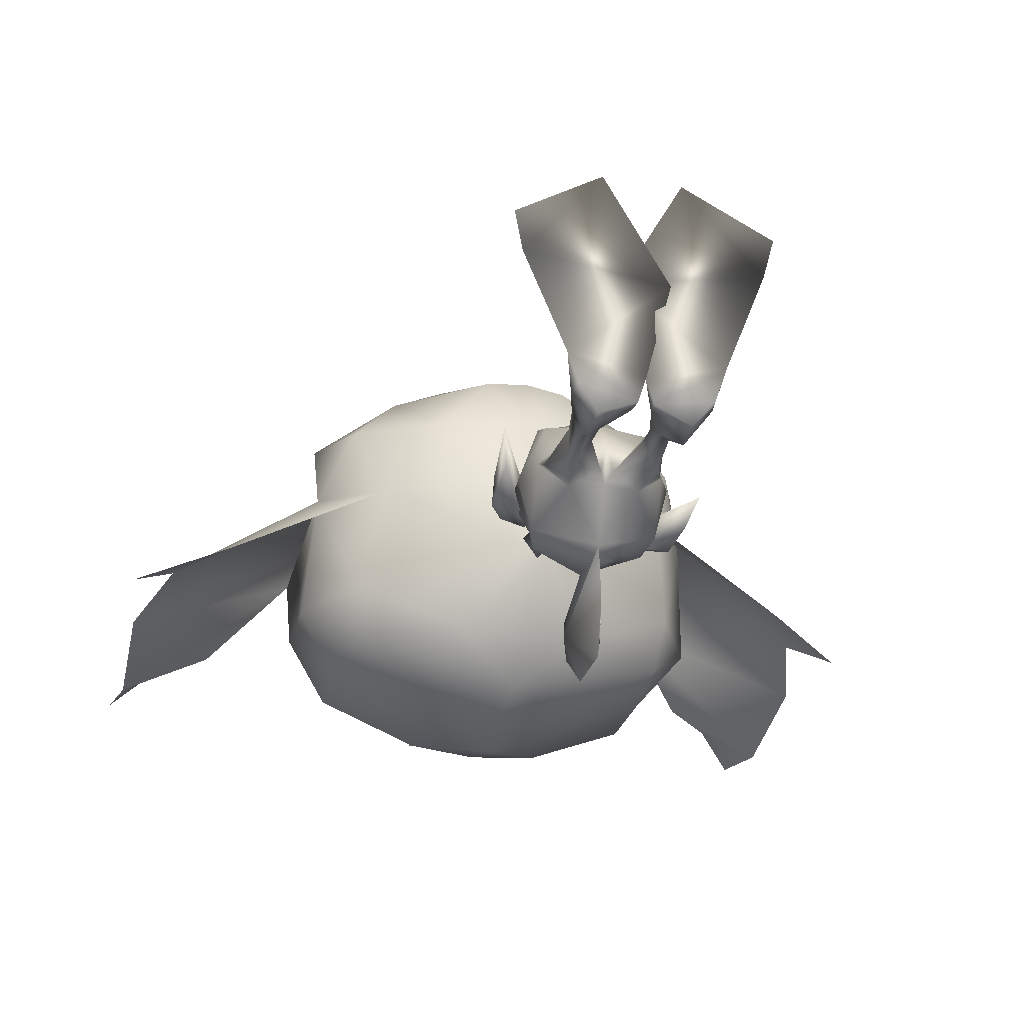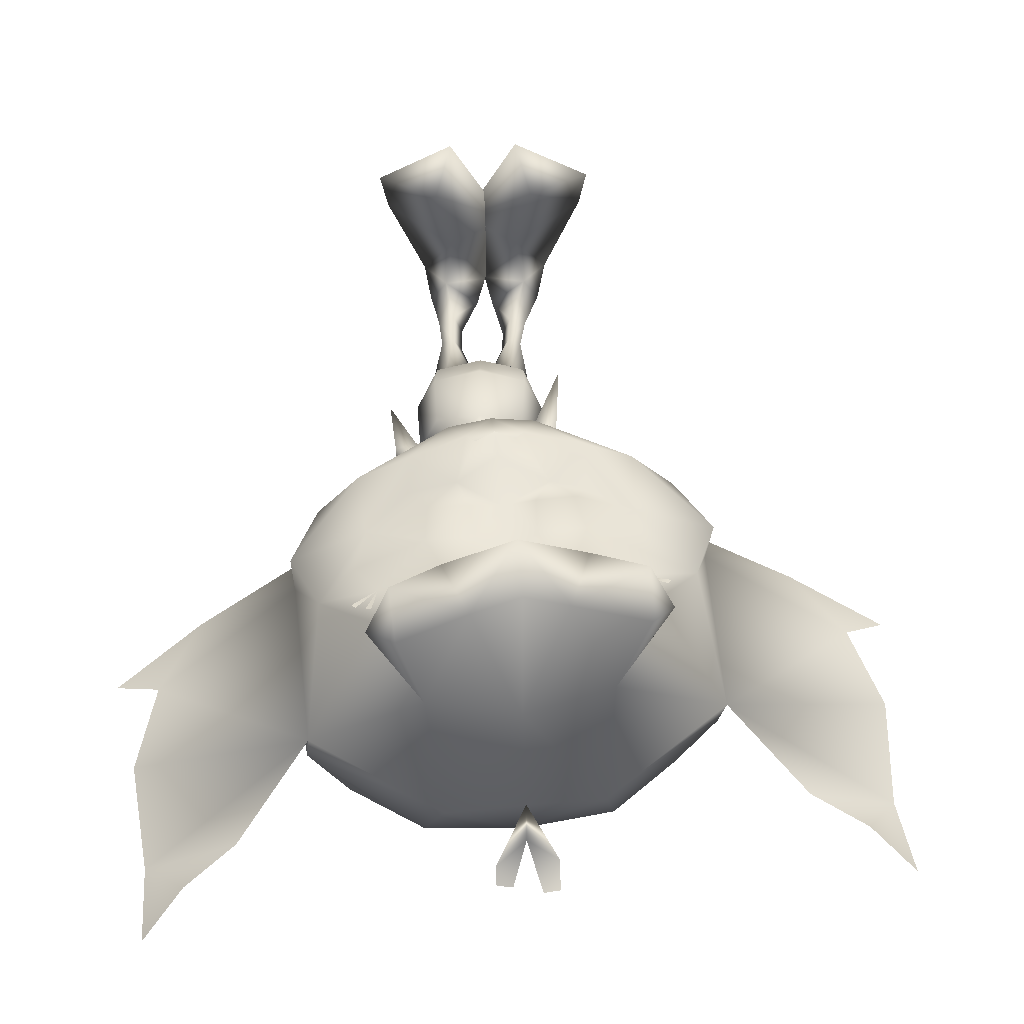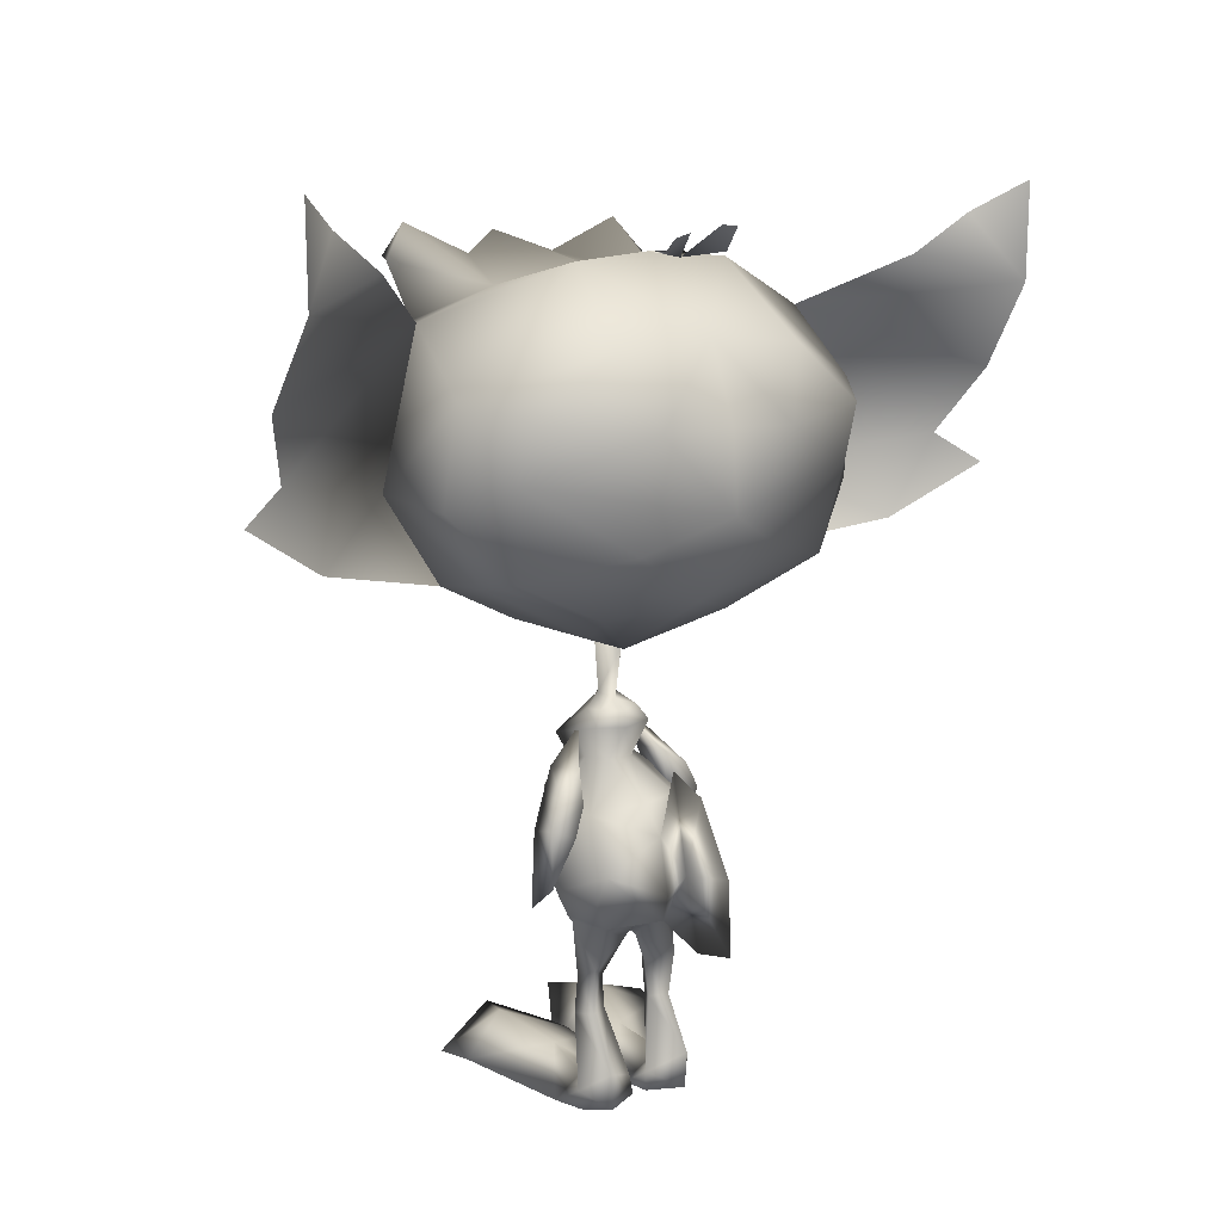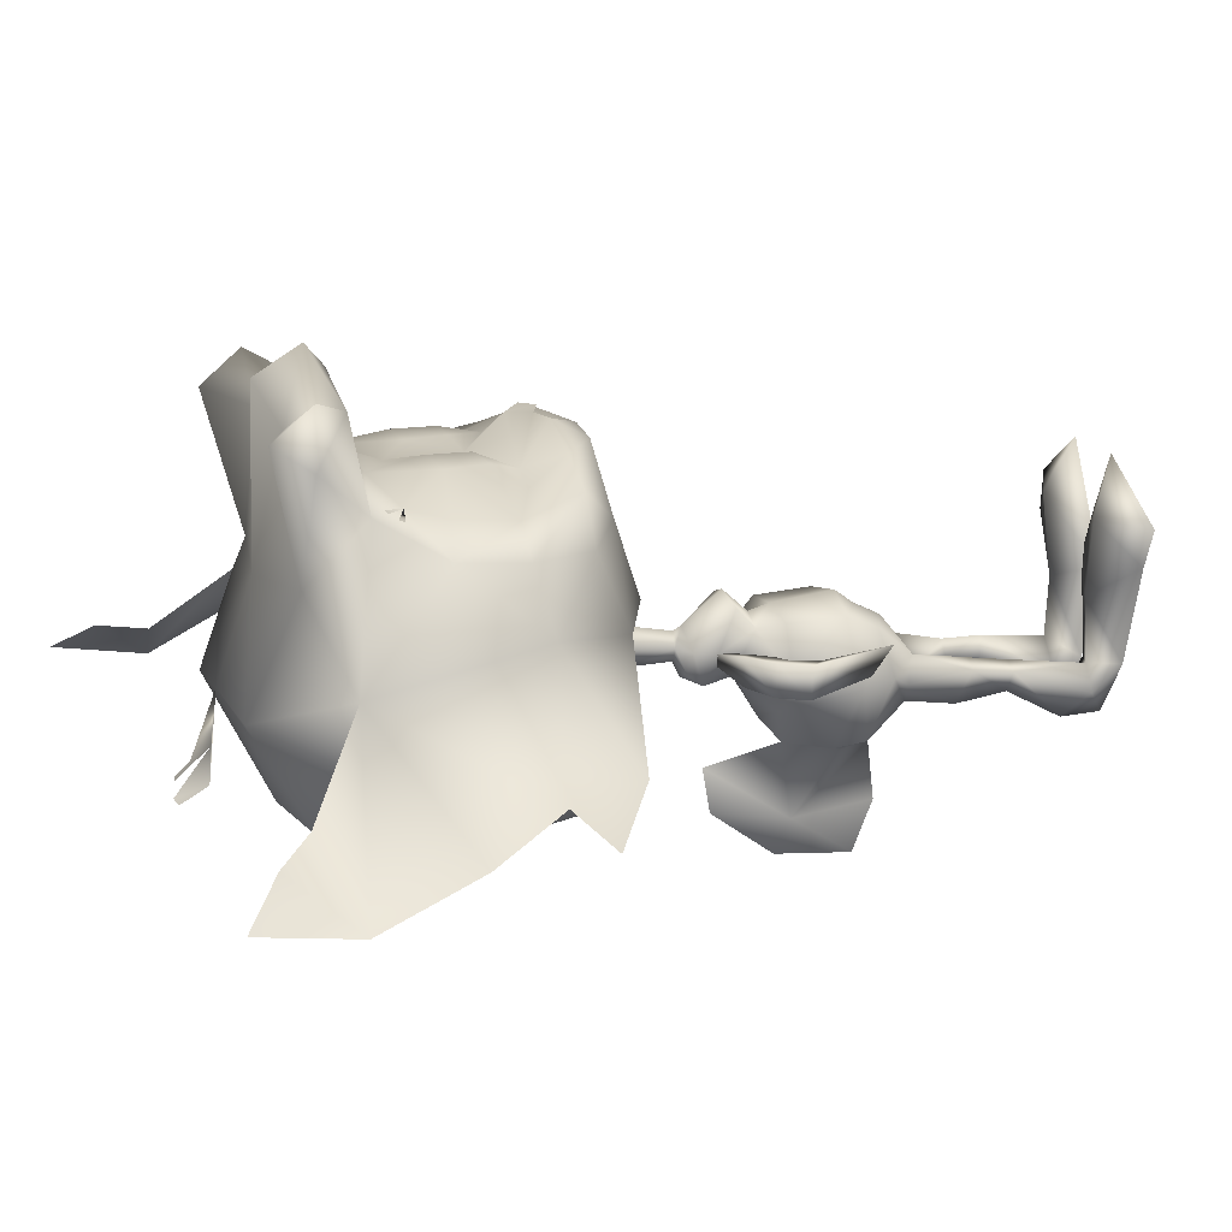
<metadata>
{"format":"obj","ext":"obj","renderer":"f3d","projection":"perspective","resolution":1024,"background":"white","views":[{"elev":-25.9,"azim":-10.0,"up":"+Z"},{"elev":47.7,"azim":-179.3,"up":"+Z"},{"elev":23.0,"azim":147.4,"up":"+Y"},{"elev":16.9,"azim":-104.4,"up":"+Z"}]}
</metadata>
<code>
o Pike_Arm_L_Plane.002
v 0.7364 4.99 -2.045
v 0.7811 4.757 -1.624
v 0.5784 5.186 -1.414
v 1.109 4.998 -1.535
v 1.084 5.175 -1.98
v 0.8433 5.349 -1.339
v 0.6559 5.413 -1.808
v 0.2841 5.766 -1.178
v 0.9708 4.597 -2.209
v 1.345 3.87 -2.183
v 1.016 4.364 -1.788
v 1.491 3.473 -1.85
v 1.343 4.605 -1.699
v 1.318 4.782 -2.144
f 3 1 2
f 3 2 4
f 3 7 1
f 1 7 5
f 4 6 3
f 7 6 5
f 4 5 6
f 6 7 8
f 7 3 8
f 6 8 3
f 10 12 11
f 10 11 9
f 11 12 13
f 9 14 10
f 14 13 10
f 10 13 12
f 14 4 13
f 4 14 5
f 13 4 11
f 4 2 11
f 11 2 9
f 2 1 9
f 9 1 14
f 1 5 14
o Pike_Arm_R_Plane.001
v -0.8713 4.836 -1.742
v -0.8551 4.748 -1.267
v -0.6831 5.236 -1.225
v -1.198 4.979 -1.221
v -1.23 5.006 -1.699
v -0.9569 5.394 -1.175
v -0.8175 5.318 -1.659
v -0.4345 5.881 -1.216
v -1.075 4.395 -1.748
v -1.365 3.689 -1.455
v -1.059 4.307 -1.273
v -1.439 3.409 -1.001
v -1.402 4.538 -1.227
v -1.434 4.565 -1.705
f 17 16 15
f 17 18 16
f 17 15 21
f 15 19 21
f 18 17 20
f 21 19 20
f 18 20 19
f 20 22 21
f 21 22 17
f 20 17 22
f 24 25 26
f 24 23 25
f 25 27 26
f 23 24 28
f 28 24 27
f 24 26 27
f 28 27 18
f 18 19 28
f 27 25 18
f 18 25 16
f 25 23 16
f 16 23 15
f 23 28 15
f 15 28 19
o PikeBody_Plane
v -0.05944 7.171 -1.056
v -0.06073 6.209 -1.174
v 0.1124 6.097 -1.502
v 0.1539 6.015 -1.205
v 0.2534 5.909 -1.659
v 0.2569 5.334 -1.325
v 0.3386 5.728 -1.205
v 0.3035 5.446 -0.5904
v 0.2393 5.111 -0.9354
v 0.04368 5.337 -1.613
v 0.6158 4.793 -2.034
v 0.9117 4.753 -1.508
v 0.6098 4.785 -0.7876
v 0.8221 3.627 -2.514
v 0.8416 3.137 -1.76
v 0.6526 3.438 -0.9397
v 0.6788 3.905 -0.7419
v 1.011 3.556 -1.75
v 0.7121 4.081 -2.612
v 0.4259 2.932 -2.117
v 0.5206 2.877 -1.439
v 0.004013 2.618 -1.977
v 0.6273 2.016 -1.682
v 0.567 2.27 -2.069
v 0.4239 2.023 -1.584
v 0.283 2.006 -1.814
v 0.6995 1.44 -1.71
v 0.5517 1.501 -2.005
v 0.4389 1.417 -1.579
v 0.286 1.491 -1.864
v 0.8887 0.3693 -2.105
v 0.5589 0.7229 -2.475
v 0.6042 0.3773 -1.717
v 0.03827 0.4045 -2.168
v 0.853 0.05852 -2.127
v 0.5418 0.1398 -2.495
v 0.01743 0.09316 -2.232
v 1.009 0.01253 -1.648
v -0.09954 0.08383 -1.848
v 0.4898 0.3785 -0.774
v 1.616 0.09517 -0.09949
v -0.4457 0.02104 -0.4279
v 0.7421 0.4234 0.401
v 1.755 0.003436 0.4564
v 0.4899 0.07647 1.252
v 0.1725 4.497 -3.795
v 0.7803 3.014 -1.802
v -0.2978 6.953 -1.405
v -0.5808 7.109 -1.056
v -0.2942 6.922 -0.8027
v -0.2007 6.162 -1.402
v -0.3523 6.176 -1.174
v -0.2047 6.176 -0.9604
v -0.4935 6.05 -1.502
v -0.1899 6.061 -1.64
v -0.522 5.963 -1.205
v -0.604 5.843 -1.659
v -0.1728 5.844 -1.737
v -0.1887 6.049 -0.8989
v -0.5166 5.278 -1.325
v -0.6605 5.65 -1.205
v -0.5823 5.378 -0.5904
v -0.1433 5.462 -0.4321
v -0.1127 5.079 -0.7866
v -0.4662 5.064 -0.9354
v -0.3197 5.316 -1.632
v -0.1047 4.914 -2.335
v -0.82 4.762 -2.034
v -1.114 4.709 -1.508
v -0.1018 4.561 -2.744
v -0.1003 4.765 -0.6949
v -0.08891 3.818 -0.5781
v -0.8104 4.744 -0.7876
v -1.004 3.606 -2.514
v -0.9866 3.212 -1.645
v -0.8299 3.421 -0.9397
v -0.08681 3.271 -2.846
v -0.0919 3.71 -2.947
v -0.08789 3.527 -0.7965
v -0.8562 3.88 -0.7419
v -1.192 3.711 -1.697
v -0.9026 4.061 -2.612
v -0.5916 2.92 -2.117
v -0.08531 3.142 -0.9841
v -0.6347 2.844 -1.426
v -0.1804 2.616 -1.979
v -0.0793 2.701 -1.542
v -0.08196 2.853 -2.089
v -0.7676 1.992 -1.689
v -0.7399 2.227 -2.168
v -0.5621 1.977 -1.565
v -0.438 1.994 -1.848
v -0.8415 1.418 -1.738
v -0.7249 1.468 -2.049
v -0.569 1.401 -1.637
v -0.4461 1.462 -1.936
v -1.069 0.327 -2.062
v -0.7793 0.666 -2.478
v -0.8053 0.3227 -1.701
v -0.2323 0.3625 -2.2
v -1.026 0.02424 -2.039
v -0.7597 0.0582 -2.451
v -0.2095 0.06885 -2.229
v -1.192 -0.05953 -1.627
v -0.09043 0.0613 -1.84
v -0.6804 0.3298 -0.7593
v -1.789 -0.01885 -0.07624
v 0.2761 0.01839 -0.4237
v -0.9263 0.3623 0.418
v -1.91 -0.09894 0.4886
v -0.6445 0.02917 1.267
v -0.115 5.706 -3.025
v -0.08562 3.168 -3.728
v -0.1014 4.533 -3.826
v -0.1137 5.589 -3.714
v -0.08915 3.473 -4.507
v -0.1027 4.638 -4.417
v -0.3745 4.491 -3.795
v -0.9318 2.993 -1.763
v 1.485 9.272 1.38
v -0.5558 9.111 1.811
v 0.003147 8.127 2.272
v 2.594 9.678 1.171
v 2.12 10.49 1.153
v 0.2777 7.686 2.014
v 1.622 8.454 1.692
v 1.294 11.22 1.612
v 1.037 7.74 1.131
v 2.251 8.624 1.104
v 2.613 9.348 0.117
v 2.275 11.85 -0.3664
v 0.7196 7.157 -0.1401
v 1.224 10.61 1.615
v 0.07572 10.78 1.867
v -0.1495 11.01 2.247
v 0.5277 11.87 0.5768
v 1.912 7.93 -0.176
v 2.146 8.481 -1.685
v 0.03725 7.018 -1.11
v 2.71 9.687 -1.78
v 2.417 11.15 -1.68
v 0.2537 12.58 -1.151
v 0.6212 11.78 -2.681
v 1.822 11.03 -2.725
v 2.029 10.15 -2.512
v 1.994 8.743 -2.462
v 0.6176 7.872 -2.377
v 1.311 11.94 2.254
v 0.2736 11.08 2.73
v -0.147 11.78 2.479
v 0.9635 11.78 3.04
v 0.8626 12.37 2.561
v -0.1849 9.838 1.937
v 0.5548 9.896 1.911
v -0.0628 9.219 1.934
v 0.5593 9.264 1.917
v -0.1519 8.296 2.34
v 4.745 10.29 -1.188
v 4.791 12.86 -2.297
v 4.06 13.65 -1.579
v 4.647 14.29 -2.04
v 4.223 8.946 -1.223
v 5.463 9.975 -1.559
v 5.048 11.45 -1.652
v 0.5463 9.081 -3.205
v 0.3084 10.79 -3.346
v 1.383 11.02 1.665
v 1.595 10.88 1.59
v 1.532 10.95 1.611
v 1.295 11.04 1.697
v -0.5028 12.84 -2.164
v 3.334 12.95 -1.468
v -0.6941 10.21 1.808
v -2.568 8.795 1.383
v -1.276 8.528 1.728
v -0.4881 8.553 2.302
v -0.8658 8.024 2.272
v -3.748 8.924 1.171
v -3.466 9.831 1.155
v -1.029 7.531 2.014
v -0.3694 7.554 2.079
v -2.516 7.961 1.692
v -2.842 10.73 1.612
v -0.7725 10.94 2.063
v -0.4715 8.413 2.193
v -0.3304 7.231 1.139
v -1.779 7.406 1.131
v -3.168 7.979 1.104
v -3.689 8.598 0.117
v -3.948 11.11 -0.3664
v -1.318 6.92 -0.1401
v -0.2985 6.95 -0.1523
v -2.491 10.27 1.618
v -1.554 10.59 1.867
v -1.394 10.86 2.247
v -0.4481 8.216 1.928
v -2.253 11.54 0.5768
v -0.8955 11.98 0.4578
v -2.675 7.385 -0.176
v -0.2697 6.952 -1.513
v -3.032 7.865 -1.685
v -0.6382 6.938 -1.11
v -0.2673 6.897 -0.4461
v -3.863 8.906 -1.78
v -3.922 10.4 -1.68
v -2.153 12.29 -1.151
v -0.9582 12.51 -1.021
v -0.8696 11.76 -2.695
v -2.323 11.43 -2.681
v -3.314 10.42 -2.725
v -3.311 9.519 -2.512
v -2.946 8.156 -2.462
v -1.403 7.632 -2.377
v -0.3831 7.67 -2.432
v -3.031 11.42 2.254
v -1.822 10.83 2.73
v -0.8044 11.21 3.425
v -1.576 11.61 2.479
v -0.8873 11.91 3.017
v -0.772 10.94 3.1
v -0.7901 11.09 2.269
v -2.655 11.35 3.04
v -2.696 11.95 2.561
v -1.085 9.731 1.937
v -1.806 9.624 1.914
v -1.058 9.101 1.934
v -1.673 8.998 1.917
v -0.7548 8.225 2.34
v -0.4349 8.105 2.362
v -5.982 9.011 -1.188
v -6.629 11.5 -2.297
v -6.105 12.44 -1.579
v -6.825 12.92 -2.04
v -5.16 7.83 -1.223
v -6.607 8.54 -1.559
v -6.548 10.07 -1.652
v -0.4479 8.215 -3.123
v -1.618 8.824 -3.205
v -0.6131 9.604 -3.723
v -1.787 10.54 -3.346
v -0.7464 10.72 -3.424
v -2.869 10.52 1.665
v -3.043 10.34 1.59
v -2.997 10.42 1.611
v -2.789 10.57 1.697
v -1.472 12.69 -2.164
v -0.9695 12.6 -1.804
v -5.235 11.94 -1.468
v 1.607 10.04 1.408
v -2.673 9.708 1.49
v 0.8755 8.303 1.96
v -1.761 8.001 2.005
v 0.8528 8.8 1.736
v 0.1299 8.723 1.9
v -1.841 8.536 1.602
v -1.231 13.14 -2.392
v -0.7763 13.08 -2.325
v -1.488 13.09 -2.392
v -0.5215 13.05 -2.355
v -0.2578 6.858 -1.031
f 46 45 44
f 47 42 105
f 45 107 44
f 47 105 106
f 44 43 46
f 44 107 112
f 42 47 46
f 46 43 42
f 109 104 108
f 110 105 102
f 108 104 107
f 110 106 105
f 104 109 103
f 104 112 107
f 102 109 110
f 109 102 103
f 184 148 182
f 161 162 182
f 181 162 201
f 162 181 182
f 183 181 149
f 149 181 201
f 204 257 185
f 255 253 202
f 278 253 221
f 221 253 222
f 252 201 222
f 222 253 252
f 254 149 252
f 149 201 252
f 149 254 203
f 203 254 255
f 204 256 257
f 161 182 277
f 182 148 277
f 253 278 202
f 184 281 148
f 203 255 283
f 149 282 183
f 184 183 282
f 184 282 281
f 202 283 255
f 150 224 213
f 184 182 183
f 181 183 182
f 150 185 224
f 185 204 224
f 195 198 161
f 196 197 161
f 205 213 224
f 255 254 253
f 252 253 254
f 205 224 256
f 256 224 204
f 270 221 273
f 271 272 221
f 76 30 79
f 78 30 29
f 76 29 30
f 78 81 30
f 50 53 49
f 50 48 52 54
f 49 115 50
f 115 116 50
f 48 50 116
f 49 53 51
f 50 54 53
f 54 56 58
f 51 56 52
f 54 57 53
f 53 55 51
f 57 62 61
f 55 61 59
f 58 60 62
f 55 60 56
f 54 52 56
f 51 55 56
f 54 58 57
f 53 57 55
f 57 58 62
f 55 57 61
f 58 56 60
f 55 59 60
f 62 64 65
f 59 64 60
f 66 63 59
f 59 61 66
f 65 67 62
f 62 67 61
f 67 68 61
f 66 68 69
f 69 73 70
f 66 69 70
f 70 67 66
f 67 65 66
f 66 65 63
f 64 63 65
f 72 71 73
f 70 71 68
f 69 71 72
f 69 72 73
f 70 73 71
f 69 68 71
f 62 60 64
f 59 63 64
f 67 70 68
f 66 61 68
f 49 51 75
f 52 75 51
f 52 48 75
f 76 79 80
f 78 77 80
f 76 80 77
f 78 80 81
f 114 113 119
f 114 120 118 111
f 113 114 115
f 115 114 116
f 111 116 114
f 113 117 119
f 114 119 120
f 120 124 122
f 117 118 122
f 120 119 123
f 119 117 121
f 123 127 128
f 121 125 127
f 124 128 126
f 121 122 126
f 120 122 118
f 117 122 121
f 120 123 124
f 119 121 123
f 123 128 124
f 121 127 123
f 124 126 122
f 121 126 125
f 128 131 130
f 125 126 130
f 132 125 129
f 125 132 127
f 131 128 133
f 128 127 133
f 133 127 134
f 132 135 134
f 135 136 139
f 132 136 135
f 136 132 133
f 133 132 131
f 132 129 131
f 130 131 129
f 138 139 137
f 136 134 137
f 135 138 137
f 135 139 138
f 136 137 139
f 135 137 134
f 128 130 126
f 125 130 129
f 133 134 136
f 132 134 127
f 113 147 117
f 118 117 147
f 118 147 111
f 148 154 151
f 153 150 209
f 150 213 209
f 153 154 279
f 214 153 209
f 153 214 156
f 154 153 156
f 157 151 154
f 154 156 157
f 152 151 158
f 165 158 157
f 156 165 157
f 214 160 156
f 214 220 160
f 151 152 148
f 152 155 161
f 161 155 162
f 212 201 162
f 162 163 212
f 156 160 165
f 151 157 158
f 167 160 231
f 220 231 160
f 160 167 165
f 167 166 165
f 158 165 166
f 166 167 175
f 228 175 167
f 242 175 228
f 279 148 281
f 162 155 163
f 149 203 204
f 202 206 210
f 208 209 205
f 205 209 213
f 208 280 210
f 214 209 208
f 208 215 214
f 210 215 208
f 216 210 206
f 210 216 215
f 207 217 206
f 227 216 217
f 215 216 227
f 214 215 219
f 214 219 220
f 206 202 207
f 207 221 211
f 221 222 211
f 212 222 201
f 222 212 223
f 215 227 219
f 206 217 216
f 230 231 219
f 220 219 231
f 219 227 230
f 230 227 229
f 217 229 227
f 229 241 230
f 228 230 241
f 242 228 241
f 256 204 203
f 203 205 256
f 222 223 211
f 152 277 148
f 161 277 152
f 202 278 207
f 207 278 221
f 203 280 205
f 279 150 153
f 280 208 205
f 210 280 202
f 154 148 279
f 283 280 203
f 149 204 282
f 185 282 204
f 185 150 282
f 279 282 150
f 279 281 282
f 280 283 202
f 167 288 228
f 230 228 288
f 288 231 230
f 288 167 231
f 76 77 29
f 29 77 78
f 74 106 105
f 98 74 140
f 74 98 106
f 141 74 105
f 144 74 141
f 145 74 144
f 140 74 143
f 143 74 145
f 98 140 142 106
f 106 142 141 105
f 140 143 145 142
f 142 145 144 141
f 146 105 106
f 98 140 146
f 146 106 98
f 141 105 146
f 144 141 146
f 145 144 146
f 140 143 146
f 143 145 146
f 158 159 152
f 152 159 155
f 155 159 164
f 155 164 163
f 235 170 236
f 171 236 170
f 170 169 171
f 169 172 171
f 169 168 173
f 169 173 172
f 174 173 168
f 168 166 174
f 175 174 166
f 177 163 155
f 178 245 177
f 247 245 178
f 248 177 245
f 226 178 164
f 247 178 226
f 163 249 212
f 163 177 249
f 177 248 249
f 164 176 155
f 179 177 176
f 155 176 177
f 180 179 176
f 179 178 177
f 179 180 178
f 176 164 180
f 180 164 178
f 158 186 159
f 159 186 192
f 188 200 187
f 189 188 187
f 158 165 190
f 186 158 190
f 190 191 186
f 159 192 187
f 175 242 265
f 193 174 265
f 175 265 174
f 267 193 265
f 174 193 173
f 193 267 173
f 194 173 267
f 173 194 172
f 172 194 171
f 236 171 194
f 269 236 194
f 194 267 269
f 187 200 159
f 217 207 218
f 207 211 218
f 211 225 218
f 211 225 223
f 235 236 234
f 237 234 236
f 234 237 233
f 233 237 238
f 233 239 232
f 233 238 239
f 240 232 239
f 232 240 229
f 241 229 240
f 244 211 223
f 246 244 245
f 247 246 245
f 248 245 244
f 226 225 246
f 247 226 246
f 223 212 249
f 223 249 244
f 244 249 248
f 225 211 243
f 250 243 244
f 211 244 243
f 251 243 250
f 250 244 246
f 250 246 251
f 243 251 225
f 251 246 225
f 217 218 258
f 218 264 258
f 260 259 276
f 261 259 260
f 217 262 227
f 258 262 217
f 262 258 263
f 218 259 264
f 241 265 242
f 266 265 240
f 241 240 265
f 267 265 266
f 240 239 266
f 266 239 267
f 268 267 239
f 239 238 268
f 238 237 268
f 236 268 237
f 269 268 236
f 268 269 267
f 259 218 276
f 79 30 31
f 79 31 83
f 32 31 30
f 31 32 33
f 31 33 83
f 33 86 83
f 30 81 87
f 32 30 87
f 35 36 37
f 36 91 92
f 92 37 36
f 87 36 32
f 35 32 36
f 87 91 36
f 86 38 94
f 86 33 38
f 39 95 38
f 38 95 94
f 35 38 33
f 34 38 35
f 37 34 35
f 38 34 39
f 39 98 95
f 37 92 99
f 99 45 41
f 99 41 37
f 37 40 34
f 34 40 39
f 37 41 40
f 40 41 45
f 45 100 107
f 98 39 47
f 39 40 46
f 40 45 46
f 98 47 106
f 99 100 45
f 39 46 47
f 42 48 105
f 112 49 44
f 49 112 115
f 48 116 105
f 44 49 43
f 42 43 48
f 43 49 75
f 43 75 48
f 79 82 80
f 79 83 82
f 84 80 82
f 82 85 84
f 82 83 85
f 85 83 86
f 80 87 81
f 84 87 80
f 89 93 90
f 90 92 91
f 92 90 93
f 87 84 90
f 89 90 84
f 87 90 91
f 86 94 85
f 96 94 95
f 89 85 94
f 88 89 94
f 93 89 88
f 94 96 88
f 96 95 98
f 93 99 92
f 99 101 108
f 99 93 101
f 93 88 97
f 88 96 97
f 93 97 101
f 97 108 101
f 108 107 100
f 98 110 96
f 96 109 97
f 97 109 108
f 98 106 110
f 99 108 100
f 96 110 109
f 102 105 111
f 112 104 113
f 113 115 112
f 111 105 116
f 104 103 113
f 102 111 103
f 103 147 113
f 103 111 147
f 33 32 35
f 85 89 84
f 168 158 166
f 158 169 159
f 158 168 169
f 164 159 170
f 169 170 159
f 164 170 226
f 170 235 226
f 275 199 235
f 232 229 217
f 217 218 233
f 217 233 232
f 225 234 218
f 233 218 234
f 225 226 234
f 234 226 235
f 275 235 274
f 274 284 275
f 275 285 199
f 286 284 274
f 199 285 287

</code>
